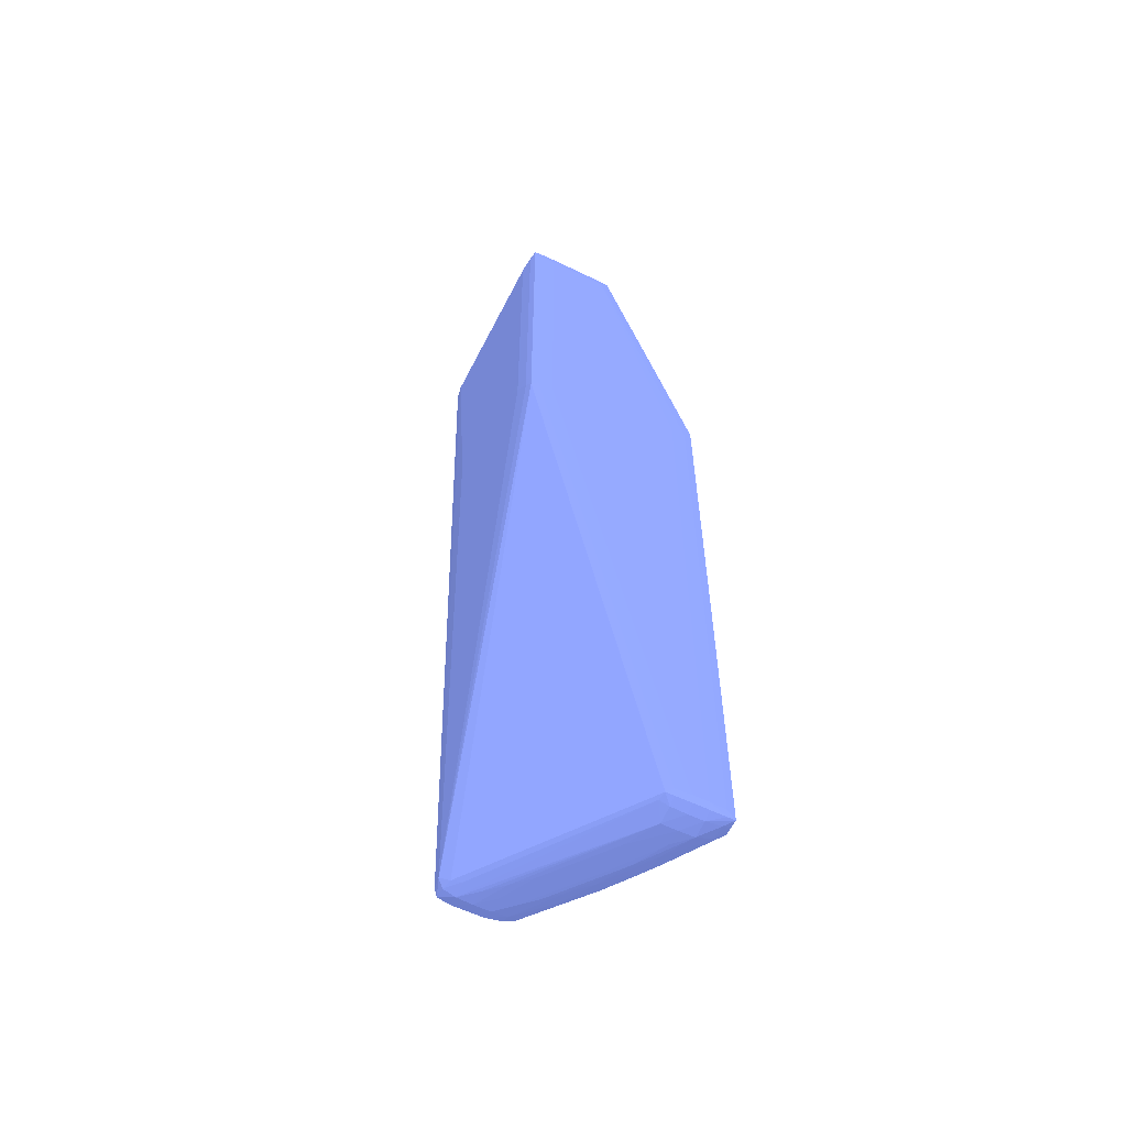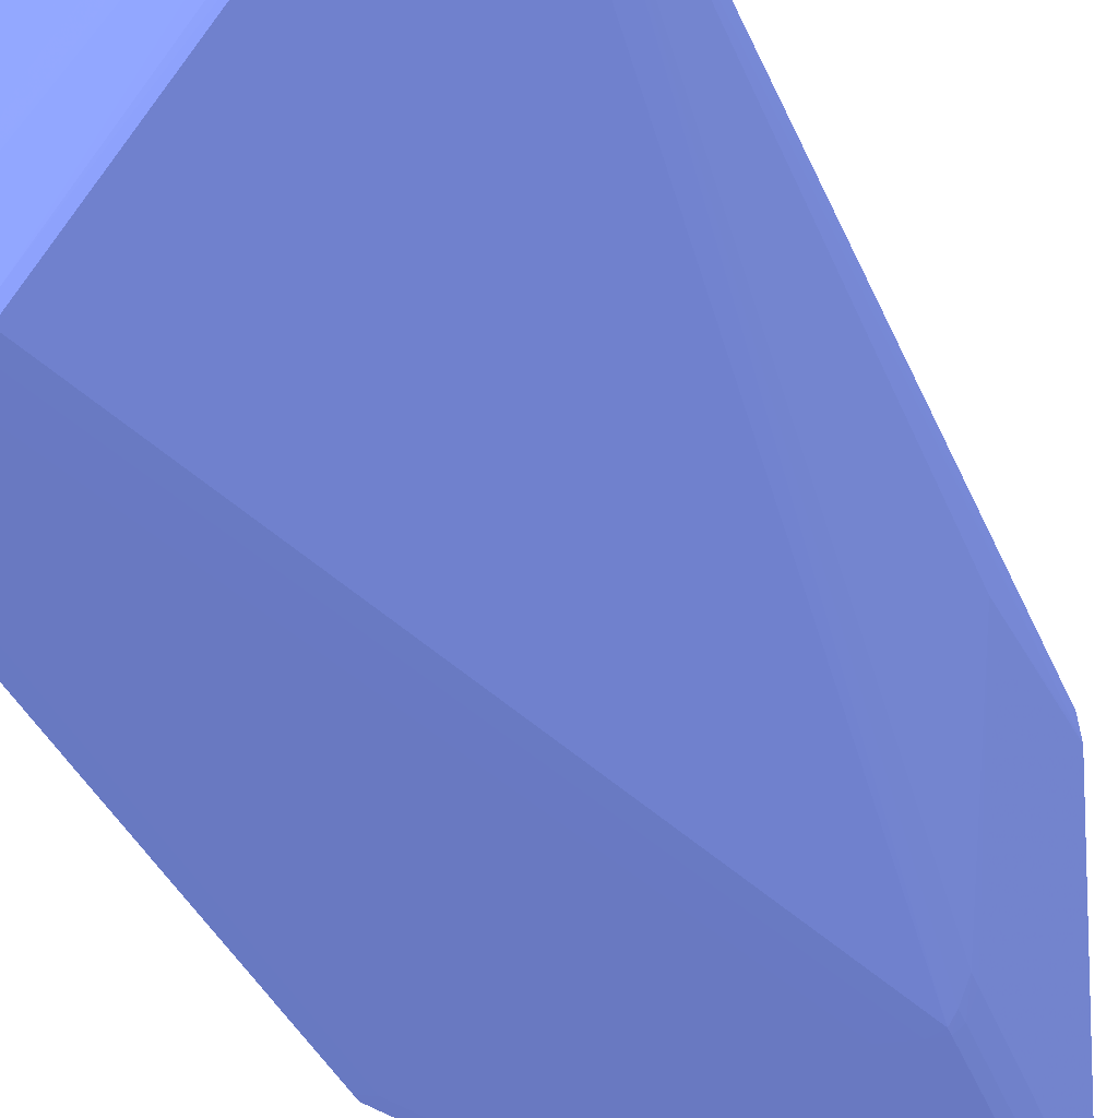
<metadata>
{"format":"obj","ext":"obj","renderer":"f3d","projection":"perspective","resolution":1024,"background":"white","views":[{"elev":-58.3,"azim":-26.8,"up":"+Z"},{"elev":-19.7,"azim":-168.9,"up":"+Y"}]}
</metadata>
<code>
v 0.04058 0.0235 -0.05239 0.3137 0.3608 0.5686
v 0.03985 0.02354 -0.05239 0.3137 0.3608 0.5686
v 0.03985 0.02356 -0.05278 0.3137 0.3608 0.5686
v 0.04058 0.02354 -0.05281 0.3137 0.3608 0.5686
v 0.0413 0.0235 -0.05239 0.3137 0.3608 0.5686
v 0.0348 0.0235 -0.02493 0.3137 0.3608 0.5686
v 0.03407 0.02353 -0.02493 0.3137 0.3608 0.5686
v 0.03949 0.02357 -0.05276 0.3137 0.3608 0.5686
v 0.03985 0.02394 -0.05297 0.3137 0.3608 0.5686
v 0.04058 0.02394 -0.05301 0.3137 0.3608 0.5686
v 0.0413 0.02354 -0.05281 0.3137 0.3608 0.5686
v 0.04202 0.02355 -0.05279 0.3137 0.3608 0.5686
v 0.04202 0.02353 -0.05239 0.3137 0.3608 0.5686
v 0.04202 0.02353 -0.04372 0.3137 0.3608 0.5686
v 0.04202 0.02353 -0.03866 0.3137 0.3608 0.5686
v 0.0413 0.0235 -0.02348 0.3137 0.3608 0.5686
v 0.0348 0.0235 -0.009749 0.3137 0.3608 0.5686
v 0.03407 0.02353 -0.009749 0.3137 0.3608 0.5686
v 0.0337 0.02356 -0.02493 0.3137 0.3608 0.5686
v 0.0337 0.02357 -0.02531 0.3137 0.3608 0.5686
v 0.03438 0.03073 -0.05282 0.3137 0.3608 0.5686
v 0.0394 0.02394 -0.05285 0.3137 0.3608 0.5686
v 0.03985 0.02466 -0.05314 0.3137 0.3608 0.5686
v 0.0413 0.02394 -0.05301 0.3137 0.3608 0.5686
v 0.04058 0.02466 -0.05315 0.3137 0.3608 0.5686
v 0.04239 0.02357 -0.05276 0.3137 0.3608 0.5686
v 0.04239 0.02357 -0.05239 0.3137 0.3608 0.5686
v 0.04239 0.02357 -0.04806 0.3137 0.3608 0.5686
v 0.04239 0.02357 -0.04589 0.3137 0.3608 0.5686
v 0.0424 0.02356 -0.03866 0.3137 0.3608 0.5686
v 0.04202 0.02353 -0.02348 0.3137 0.3608 0.5686
v 0.03769 0.0235 -0.009749 0.3137 0.3608 0.5686
v 0.03696 0.0235 -0.009749 0.3137 0.3608 0.5686
v 0.0348 0.02354 -0.009334 0.3137 0.3608 0.5686
v 0.03407 0.02355 -0.009351 0.3137 0.3608 0.5686
v 0.0337 0.02357 -0.009377 0.3137 0.3608 0.5686
v 0.0337 0.02356 -0.009749 0.3137 0.3608 0.5686
v 0.03359 0.02394 -0.02421 0.3137 0.3608 0.5686
v 0.0336 0.02394 -0.02493 0.3137 0.3608 0.5686
v 0.03406 0.03116 -0.05239 0.3137 0.3608 0.5686
v 0.03425 0.03116 -0.0529 0.3137 0.3608 0.5686
v 0.0348 0.03047 -0.05293 0.3137 0.3608 0.5686
v 0.0348 0.03116 -0.05309 0.3137 0.3608 0.5686
v 0.03552 0.03044 -0.05313 0.3137 0.3608 0.5686
v 0.03624 0.02972 -0.05315 0.3137 0.3608 0.5686
v 0.03913 0.0261 -0.05315 0.3137 0.3608 0.5686
v 0.0413 0.02466 -0.05313 0.3137 0.3608 0.5686
v 0.04202 0.02394 -0.0529 0.3137 0.3608 0.5686
v 0.04058 0.02538 -0.05315 0.3137 0.3608 0.5686
v 0.04239 0.02394 -0.05277 0.3137 0.3608 0.5686
v 0.0424 0.02394 -0.05239 0.3137 0.3608 0.5686
v 0.0424 0.02394 -0.05095 0.3137 0.3608 0.5686
v 0.04241 0.02394 -0.04734 0.3137 0.3608 0.5686
v 0.04241 0.02394 -0.04517 0.3137 0.3608 0.5686
v 0.04239 0.02357 -0.04734 0.3137 0.3608 0.5686
v 0.04239 0.02357 -0.04227 0.3137 0.3608 0.5686
v 0.04241 0.02394 -0.02348 0.3137 0.3608 0.5686
v 0.0424 0.02356 -0.02348 0.3137 0.3608 0.5686
v 0.04239 0.02357 -0.02308 0.3137 0.3608 0.5686
v 0.0381 0.02354 -0.009749 0.3137 0.3608 0.5686
v 0.03808 0.02355 -0.009351 0.3137 0.3608 0.5686
v 0.03769 0.02354 -0.009334 0.3137 0.3608 0.5686
v 0.0348 0.02394 -0.009135 0.3137 0.3608 0.5686
v 0.03407 0.02394 -0.009183 0.3137 0.3608 0.5686
v 0.03365 0.02394 -0.009312 0.3137 0.3608 0.5686
v 0.03359 0.02394 -0.009749 0.3137 0.3608 0.5686
v 0.0335 0.02466 -0.02348 0.3137 0.3608 0.5686
v 0.03351 0.02466 -0.02421 0.3137 0.3608 0.5686
v 0.03415 0.03171 -0.05239 0.3137 0.3608 0.5686
v 0.03424 0.03165 -0.05288 0.3137 0.3608 0.5686
v 0.0335 0.03116 -0.02131 0.3137 0.3608 0.5686
v 0.03351 0.03261 -0.01047 0.3137 0.3608 0.5686
v 0.0348 0.03171 -0.05295 0.3137 0.3608 0.5686
v 0.03552 0.03116 -0.05315 0.3137 0.3608 0.5686
v 0.03696 0.02899 -0.05315 0.3137 0.3608 0.5686
v 0.03985 0.02683 -0.05315 0.3137 0.3608 0.5686
v 0.04058 0.0261 -0.05309 0.3137 0.3608 0.5686
v 0.04201 0.0246 -0.0529 0.3137 0.3608 0.5686
v 0.03913 0.02755 -0.05315 0.3137 0.3608 0.5686
v 0.04239 0.02431 -0.05277 0.3137 0.3608 0.5686
v 0.0424 0.02432 -0.05239 0.3137 0.3608 0.5686
v 0.0424 0.02432 -0.05095 0.3137 0.3608 0.5686
v 0.0424 0.02432 -0.04878 0.3137 0.3608 0.5686
v 0.0424 0.02433 -0.04734 0.3137 0.3608 0.5686
v 0.0424 0.02433 -0.04589 0.3137 0.3608 0.5686
v 0.0424 0.02433 -0.02348 0.3137 0.3608 0.5686
v 0.0424 0.02433 -0.02276 0.3137 0.3608 0.5686
v 0.04239 0.02431 -0.02238 0.3137 0.3608 0.5686
v 0.0424 0.02398 -0.02281 0.3137 0.3608 0.5686
v 0.0424 0.02433 -0.04517 0.3137 0.3608 0.5686
v 0.04239 0.02425 -0.02238 0.3137 0.3608 0.5686
v 0.03816 0.02394 -0.009269 0.3137 0.3608 0.5686
v 0.03769 0.02394 -0.009139 0.3137 0.3608 0.5686
v 0.03696 0.02394 -0.009135 0.3137 0.3608 0.5686
v 0.0348 0.02466 -0.008992 0.3137 0.3608 0.5686
v 0.03407 0.02466 -0.009053 0.3137 0.3608 0.5686
v 0.0335 0.02466 -0.009749 0.3137 0.3608 0.5686
v 0.03361 0.02466 -0.009252 0.3137 0.3608 0.5686
v 0.0335 0.0261 -0.02276 0.3137 0.3608 0.5686
v 0.0335 0.02538 -0.02348 0.3137 0.3608 0.5686
v 0.0348 0.0319 -0.05239 0.3137 0.3608 0.5686
v 0.03361 0.03318 -0.009749 0.3137 0.3608 0.5686
v 0.03407 0.03349 -0.009749 0.3137 0.3608 0.5686
v 0.0335 0.03044 -0.02059 0.3137 0.3608 0.5686
v 0.0335 0.03261 -0.009749 0.3137 0.3608 0.5686
v 0.03624 0.03171 -0.05295 0.3137 0.3608 0.5686
v 0.03624 0.03044 -0.05315 0.3137 0.3608 0.5686
v 0.03624 0.03116 -0.05315 0.3137 0.3608 0.5686
v 0.03696 0.03044 -0.05315 0.3137 0.3608 0.5686
v 0.03769 0.02972 -0.05315 0.3137 0.3608 0.5686
v 0.03841 0.02899 -0.05312 0.3137 0.3608 0.5686
v 0.03913 0.02827 -0.05309 0.3137 0.3608 0.5686
v 0.04059 0.0268 -0.05294 0.3137 0.3608 0.5686
v 0.04176 0.02517 -0.05286 0.3137 0.3608 0.5686
v 0.04098 0.02654 -0.05281 0.3137 0.3608 0.5686
v 0.04078 0.02694 -0.05239 0.3137 0.3608 0.5686
v 0.04101 0.02658 -0.05239 0.3137 0.3608 0.5686
v 0.04101 0.02658 -0.05095 0.3137 0.3608 0.5686
v 0.04101 0.02658 -0.04734 0.3137 0.3608 0.5686
v 0.04101 0.02658 -0.04589 0.3137 0.3608 0.5686
v 0.04161 0.02567 -0.02204 0.3137 0.3608 0.5686
v 0.04219 0.02469 -0.02276 0.3137 0.3608 0.5686
v 0.04183 0.0253 -0.02204 0.3137 0.3608 0.5686
v 0.04099 0.02656 -0.01987 0.3137 0.3608 0.5686
v 0.03822 0.03038 -0.009749 0.3137 0.3608 0.5686
v 0.03816 0.03028 -0.009265 0.3137 0.3608 0.5686
v 0.0384 0.02972 -0.009749 0.3137 0.3608 0.5686
v 0.0384 0.02466 -0.009749 0.3137 0.3608 0.5686
v 0.03822 0.02466 -0.0092 0.3137 0.3608 0.5686
v 0.03769 0.02466 -0.009001 0.3137 0.3608 0.5686
v 0.03696 0.02466 -0.008992 0.3137 0.3608 0.5686
v 0.0348 0.03261 -0.008992 0.3137 0.3608 0.5686
v 0.03407 0.03261 -0.009053 0.3137 0.3608 0.5686
v 0.03361 0.03261 -0.009252 0.3137 0.3608 0.5686
v 0.03624 0.0319 -0.05239 0.3137 0.3608 0.5686
v 0.03493 0.03372 -0.009481 0.3137 0.3608 0.5686
v 0.03364 0.03314 -0.009299 0.3137 0.3608 0.5686
v 0.03493 0.03372 -0.009351 0.3137 0.3608 0.5686
v 0.03696 0.03163 -0.05287 0.3137 0.3608 0.5686
v 0.03696 0.03116 -0.05306 0.3137 0.3608 0.5686
v 0.03842 0.02972 -0.05296 0.3137 0.3608 0.5686
v 0.03911 0.02895 -0.05292 0.3137 0.3608 0.5686
v 0.03991 0.0276 -0.05299 0.3137 0.3608 0.5686
v 0.04035 0.02739 -0.05288 0.3137 0.3608 0.5686
v 0.03953 0.02868 -0.0528 0.3137 0.3608 0.5686
v 0.04018 0.02786 -0.05239 0.3137 0.3608 0.5686
v 0.04042 0.0275 -0.05239 0.3137 0.3608 0.5686
v 0.04078 0.02694 -0.05095 0.3137 0.3608 0.5686
v 0.04078 0.02694 -0.04661 0.3137 0.3608 0.5686
v 0.04078 0.02695 -0.04517 0.3137 0.3608 0.5686
v 0.04101 0.02659 -0.04372 0.3137 0.3608 0.5686
v 0.04134 0.0261 -0.02131 0.3137 0.3608 0.5686
v 0.04102 0.02659 -0.02059 0.3137 0.3608 0.5686
v 0.04042 0.0275 -0.01915 0.3137 0.3608 0.5686
v 0.038 0.03074 -0.009749 0.3137 0.3608 0.5686
v 0.03733 0.03154 -0.009377 0.3137 0.3608 0.5686
v 0.03749 0.03116 -0.009278 0.3137 0.3608 0.5686
v 0.03774 0.03049 -0.009152 0.3137 0.3608 0.5686
v 0.03769 0.02972 -0.009001 0.3137 0.3608 0.5686
v 0.03822 0.02972 -0.0092 0.3137 0.3608 0.5686
v 0.03696 0.03044 -0.008992 0.3137 0.3608 0.5686
v 0.03473 0.0334 -0.009209 0.3137 0.3608 0.5686
v 0.03407 0.03328 -0.009222 0.3137 0.3608 0.5686
v 0.03624 0.03116 -0.008992 0.3137 0.3608 0.5686
v 0.03552 0.03261 -0.009036 0.3137 0.3608 0.5686
v 0.03696 0.03173 -0.05239 0.3137 0.3608 0.5686
v 0.0352 0.03372 -0.009481 0.3137 0.3608 0.5686
v 0.0352 0.03372 -0.009351 0.3137 0.3608 0.5686
v 0.03734 0.03154 -0.05277 0.3137 0.3608 0.5686
v 0.03748 0.03116 -0.05287 0.3137 0.3608 0.5686
v 0.03773 0.03048 -0.05299 0.3137 0.3608 0.5686
v 0.03819 0.03027 -0.05288 0.3137 0.3608 0.5686
v 0.03886 0.02948 -0.05285 0.3137 0.3608 0.5686
v 0.03968 0.02827 -0.05289 0.3137 0.3608 0.5686
v 0.03955 0.02871 -0.05239 0.3137 0.3608 0.5686
v 0.03987 0.02827 -0.05239 0.3137 0.3608 0.5686
v 0.04018 0.02786 -0.05167 0.3137 0.3608 0.5686
v 0.04078 0.02695 -0.04155 0.3137 0.3608 0.5686
v 0.04042 0.0275 -0.0495 0.3137 0.3608 0.5686
v 0.04078 0.02695 -0.02421 0.3137 0.3608 0.5686
v 0.04102 0.02659 -0.02999 0.3137 0.3608 0.5686
v 0.04102 0.02659 -0.0336 0.3137 0.3608 0.5686
v 0.04102 0.02659 -0.03504 0.3137 0.3608 0.5686
v 0.04102 0.02659 -0.02204 0.3137 0.3608 0.5686
v 0.04102 0.02659 -0.02638 0.3137 0.3608 0.5686
v 0.04078 0.02695 -0.02059 0.3137 0.3608 0.5686
v 0.04042 0.0275 -0.01987 0.3137 0.3608 0.5686
v 0.04018 0.02786 -0.01915 0.3137 0.3608 0.5686
v 0.038 0.03074 -0.01047 0.3137 0.3608 0.5686
v 0.03765 0.03116 -0.009749 0.3137 0.3608 0.5686
v 0.03955 0.02871 -0.01698 0.3137 0.3608 0.5686
v 0.03734 0.03154 -0.009749 0.3137 0.3608 0.5686
v 0.03703 0.0319 -0.009749 0.3137 0.3608 0.5686
v 0.03667 0.03232 -0.009749 0.3137 0.3608 0.5686
v 0.03635 0.03268 -0.009749 0.3137 0.3608 0.5686
v 0.03598 0.03309 -0.009749 0.3137 0.3608 0.5686
v 0.03664 0.03229 -0.009343 0.3137 0.3608 0.5686
v 0.03692 0.03182 -0.009273 0.3137 0.3608 0.5686
v 0.03621 0.03257 -0.009239 0.3137 0.3608 0.5686
v 0.03696 0.03116 -0.009079 0.3137 0.3608 0.5686
v 0.03624 0.03189 -0.009053 0.3137 0.3608 0.5686
v 0.03547 0.03331 -0.009243 0.3137 0.3608 0.5686
v 0.03734 0.03155 -0.05239 0.3137 0.3608 0.5686
v 0.03599 0.03308 -0.01047 0.3137 0.3608 0.5686
v 0.03595 0.03305 -0.009317 0.3137 0.3608 0.5686
v 0.03863 0.0299 -0.05239 0.3137 0.3608 0.5686
v 0.03927 0.02907 -0.05239 0.3137 0.3608 0.5686
v 0.03988 0.02827 -0.05167 0.3137 0.3608 0.5686
v 0.03801 0.03075 -0.01409 0.3137 0.3608 0.5686
v 0.03829 0.03038 -0.01481 0.3137 0.3608 0.5686
v 0.04018 0.02786 -0.03866 0.3137 0.3608 0.5686
v 0.04042 0.0275 -0.02204 0.3137 0.3608 0.5686
v 0.04042 0.0275 -0.0271 0.3137 0.3608 0.5686
v 0.04078 0.02695 -0.02131 0.3137 0.3608 0.5686
v 0.03988 0.02827 -0.01842 0.3137 0.3608 0.5686
v 0.03766 0.03116 -0.01047 0.3137 0.3608 0.5686
v 0.03891 0.02955 -0.01553 0.3137 0.3608 0.5686
v 0.03735 0.03155 -0.01481 0.3137 0.3608 0.5686
v 0.03667 0.03233 -0.01192 0.3137 0.3608 0.5686
v 0.03667 0.03233 -0.01119 0.3137 0.3608 0.5686
v 0.03635 0.03269 -0.01047 0.3137 0.3608 0.5686
v 0.03764 0.03116 -0.05167 0.3137 0.3608 0.5686
v 0.03735 0.03155 -0.01553 0.3137 0.3608 0.5686
f 1 2 3
f 1 3 4
f 1 4 11
f 1 11 5
f 1 5 16
f 1 16 33
f 1 33 17
f 1 17 6
f 1 6 7
f 1 7 2
f 2 8 3
f 2 7 8
f 3 8 9
f 3 9 10
f 3 10 4
f 4 10 24
f 4 24 11
f 5 11 12
f 5 12 13
f 5 13 14
f 5 14 15
f 5 15 31
f 5 31 16
f 6 17 18
f 6 18 7
f 7 18 37
f 7 37 19
f 7 19 20
f 7 20 8
f 8 21 22
f 8 22 9
f 8 20 21
f 9 23 10
f 9 22 23
f 10 23 25
f 10 25 24
f 11 24 12
f 12 26 13
f 12 24 26
f 13 26 27
f 13 27 28
f 13 28 29
f 13 29 30
f 13 30 14
f 14 30 15
f 15 30 58
f 15 58 31
f 16 31 32
f 16 32 33
f 17 33 62
f 17 62 34
f 17 34 35
f 17 35 18
f 18 35 36
f 18 36 37
f 19 38 39
f 19 39 20
f 19 37 66
f 19 66 38
f 20 39 40
f 20 40 21
f 21 40 41
f 21 41 42
f 21 42 22
f 22 42 43
f 22 43 23
f 23 44 45
f 23 45 46
f 23 46 25
f 23 43 44
f 24 25 47
f 24 47 48
f 24 48 26
f 25 49 47
f 25 46 75
f 25 75 107
f 25 107 109
f 25 109 79
f 25 79 49
f 26 48 50
f 26 50 51
f 26 51 27
f 27 51 52
f 27 52 53
f 27 53 54
f 27 54 55
f 27 55 30
f 27 30 28
f 28 30 29
f 30 55 56
f 30 56 54
f 30 54 57
f 30 57 58
f 31 58 59
f 31 59 32
f 32 60 61
f 32 61 62
f 32 62 33
f 32 59 60
f 34 62 94
f 34 94 63
f 34 63 35
f 35 63 64
f 35 64 36
f 36 64 65
f 36 65 66
f 36 66 37
f 38 67 68
f 38 68 39
f 38 66 97
f 38 97 67
f 39 68 40
f 40 69 70
f 40 70 41
f 40 68 71
f 40 71 72
f 40 72 69
f 41 70 43
f 41 43 42
f 43 70 73
f 43 73 74
f 43 74 44
f 44 74 45
f 45 74 107
f 45 107 75
f 45 75 46
f 47 49 76
f 47 76 77
f 47 77 78
f 47 78 48
f 48 78 50
f 49 79 76
f 50 80 51
f 50 78 80
f 51 81 82
f 51 82 52
f 51 80 81
f 52 82 53
f 53 82 54
f 54 56 55
f 54 82 83
f 54 83 84
f 54 84 85
f 54 85 57
f 57 86 87
f 57 87 88
f 57 88 89
f 57 89 59
f 57 59 58
f 57 85 90
f 57 90 86
f 59 89 91
f 59 91 61
f 59 61 60
f 61 92 93
f 61 93 62
f 61 91 92
f 62 93 94
f 63 94 131
f 63 131 95
f 63 95 64
f 64 95 96
f 64 96 65
f 65 97 66
f 65 96 98
f 65 98 97
f 67 99 71
f 67 71 100
f 67 100 68
f 67 97 105
f 67 105 104
f 67 104 99
f 68 100 71
f 69 101 70
f 69 72 102
f 69 102 103
f 69 103 101
f 70 101 73
f 71 99 104
f 71 104 105
f 71 105 72
f 72 105 102
f 73 106 108
f 73 108 74
f 73 101 135
f 73 135 106
f 74 108 109
f 74 109 107
f 76 109 110
f 76 110 111
f 76 111 112
f 76 112 77
f 76 79 109
f 77 112 113
f 77 113 78
f 78 114 80
f 78 113 114
f 80 114 115
f 80 115 116
f 80 116 117
f 80 117 81
f 81 117 118
f 81 118 82
f 82 118 119
f 82 119 120
f 82 120 121
f 82 121 84
f 82 84 83
f 84 121 85
f 85 121 90
f 86 121 122
f 86 122 87
f 86 90 121
f 87 122 123
f 87 123 88
f 88 91 89
f 88 123 124
f 88 124 125
f 88 125 126
f 88 126 127
f 88 127 128
f 88 128 91
f 91 128 129
f 91 129 92
f 92 129 130
f 92 130 93
f 93 130 131
f 93 131 94
f 95 131 161
f 95 161 164
f 95 164 132
f 95 132 133
f 95 133 96
f 96 133 134
f 96 134 98
f 97 98 134
f 97 134 105
f 101 103 136
f 101 136 167
f 101 167 135
f 102 105 137
f 102 137 103
f 103 137 138
f 103 138 136
f 105 134 137
f 106 139 140
f 106 140 108
f 106 135 139
f 108 140 109
f 109 140 110
f 110 140 111
f 111 140 112
f 112 140 141
f 112 141 142
f 112 142 143
f 112 143 113
f 113 143 144
f 113 144 114
f 114 144 115
f 115 144 145
f 115 145 146
f 115 146 147
f 115 147 116
f 116 118 117
f 116 147 148
f 116 148 120
f 116 120 119
f 116 119 118
f 120 148 147
f 120 147 149
f 120 149 150
f 120 150 151
f 120 151 121
f 121 152 123
f 121 123 122
f 121 151 152
f 123 152 153
f 123 153 124
f 124 153 125
f 125 153 154
f 125 154 155
f 125 155 126
f 126 155 156
f 126 156 157
f 126 157 158
f 126 158 159
f 126 159 160
f 126 160 127
f 127 160 129
f 127 129 128
f 129 160 159
f 129 159 130
f 130 159 161
f 130 161 131
f 132 162 163
f 132 163 133
f 132 164 165
f 132 165 162
f 133 163 137
f 133 137 134
f 135 166 139
f 135 167 166
f 136 138 168
f 136 168 167
f 137 163 138
f 138 163 162
f 138 162 168
f 139 169 140
f 139 166 169
f 140 169 170
f 140 170 171
f 140 171 141
f 141 171 172
f 141 172 142
f 142 172 173
f 142 173 174
f 142 174 144
f 142 144 143
f 144 174 145
f 145 174 173
f 145 173 169
f 145 169 175
f 145 175 176
f 145 176 146
f 146 176 208
f 146 208 177
f 146 177 147
f 147 178 150
f 147 150 149
f 147 177 179
f 147 179 180
f 147 180 178
f 150 178 185
f 150 185 181
f 150 181 182
f 150 182 183
f 150 183 151
f 151 183 152
f 152 184 153
f 152 183 182
f 152 182 181
f 152 181 185
f 152 185 184
f 153 184 214
f 153 214 186
f 153 186 187
f 153 187 154
f 154 187 188
f 154 188 155
f 155 189 190
f 155 190 156
f 155 188 191
f 155 191 189
f 156 190 192
f 156 192 193
f 156 193 194
f 156 194 195
f 156 195 196
f 156 196 197
f 156 197 157
f 157 197 198
f 157 198 199
f 157 199 158
f 158 199 200
f 158 200 159
f 159 200 201
f 159 201 165
f 159 165 161
f 161 165 164
f 162 165 202
f 162 202 168
f 165 201 199
f 165 199 202
f 166 203 169
f 166 167 203
f 167 168 196
f 167 196 204
f 167 204 203
f 168 205 196
f 168 202 205
f 169 173 172
f 169 172 170
f 169 203 206
f 169 206 207
f 169 207 175
f 170 172 171
f 175 208 176
f 175 207 209
f 175 209 210
f 175 210 191
f 175 191 208
f 177 208 211
f 177 211 212
f 177 212 213
f 177 213 214
f 177 214 180
f 177 180 179
f 178 180 185
f 180 214 184
f 180 184 185
f 186 214 212
f 186 212 187
f 187 212 211
f 187 211 188
f 188 215 191
f 188 211 208
f 188 208 215
f 189 216 190
f 189 191 217
f 189 217 210
f 189 210 209
f 189 209 218
f 189 218 216
f 190 216 192
f 191 210 217
f 191 215 208
f 192 219 193
f 192 216 218
f 192 218 219
f 193 219 220
f 193 220 194
f 194 220 195
f 195 221 196
f 195 220 221
f 196 205 197
f 196 221 219
f 196 219 203
f 196 203 204
f 197 205 198
f 198 205 199
f 199 201 200
f 199 205 202
f 203 222 206
f 203 219 223
f 203 223 209
f 203 209 222
f 206 222 209
f 206 209 207
f 209 223 218
f 212 214 213
f 218 223 219
f 219 221 220

</code>
